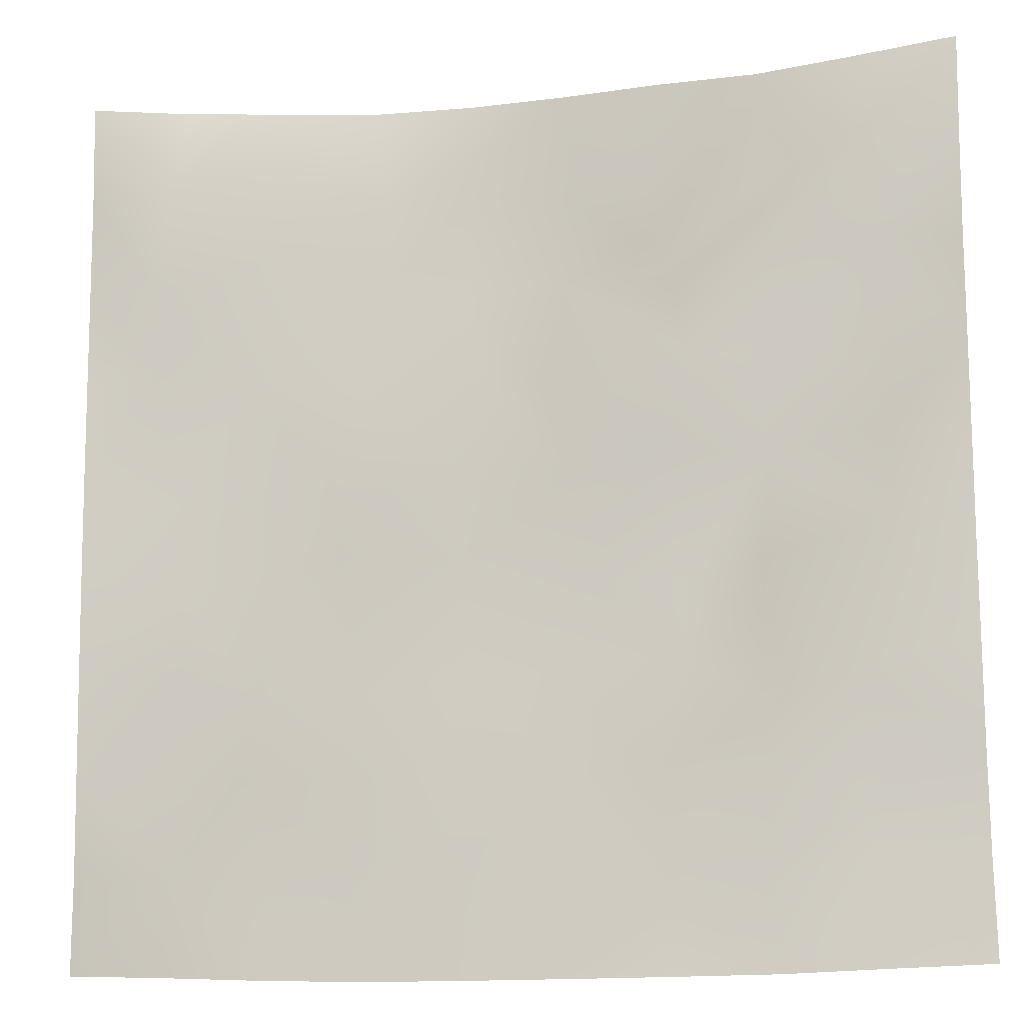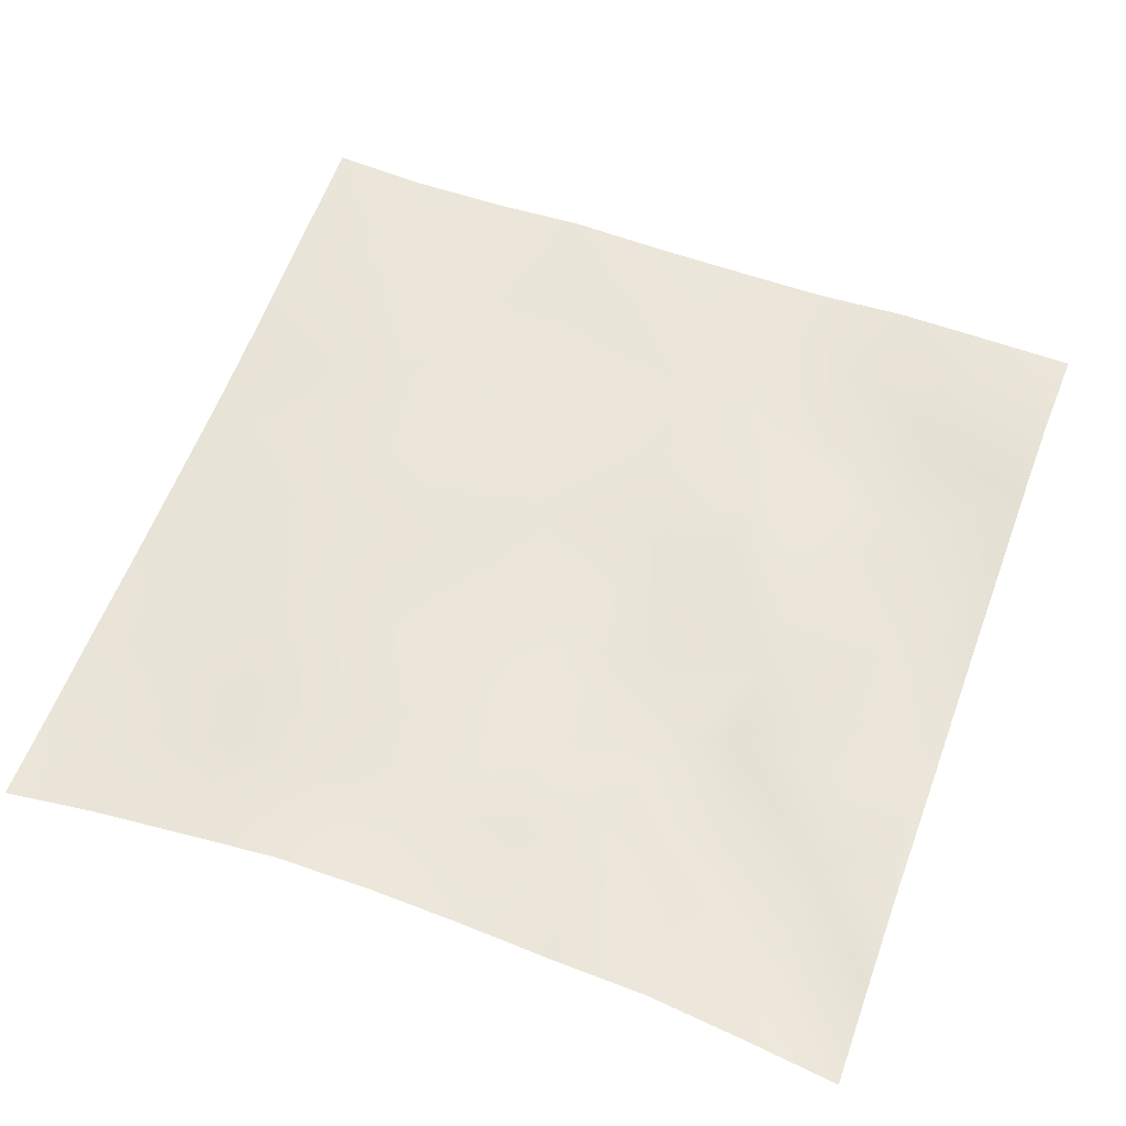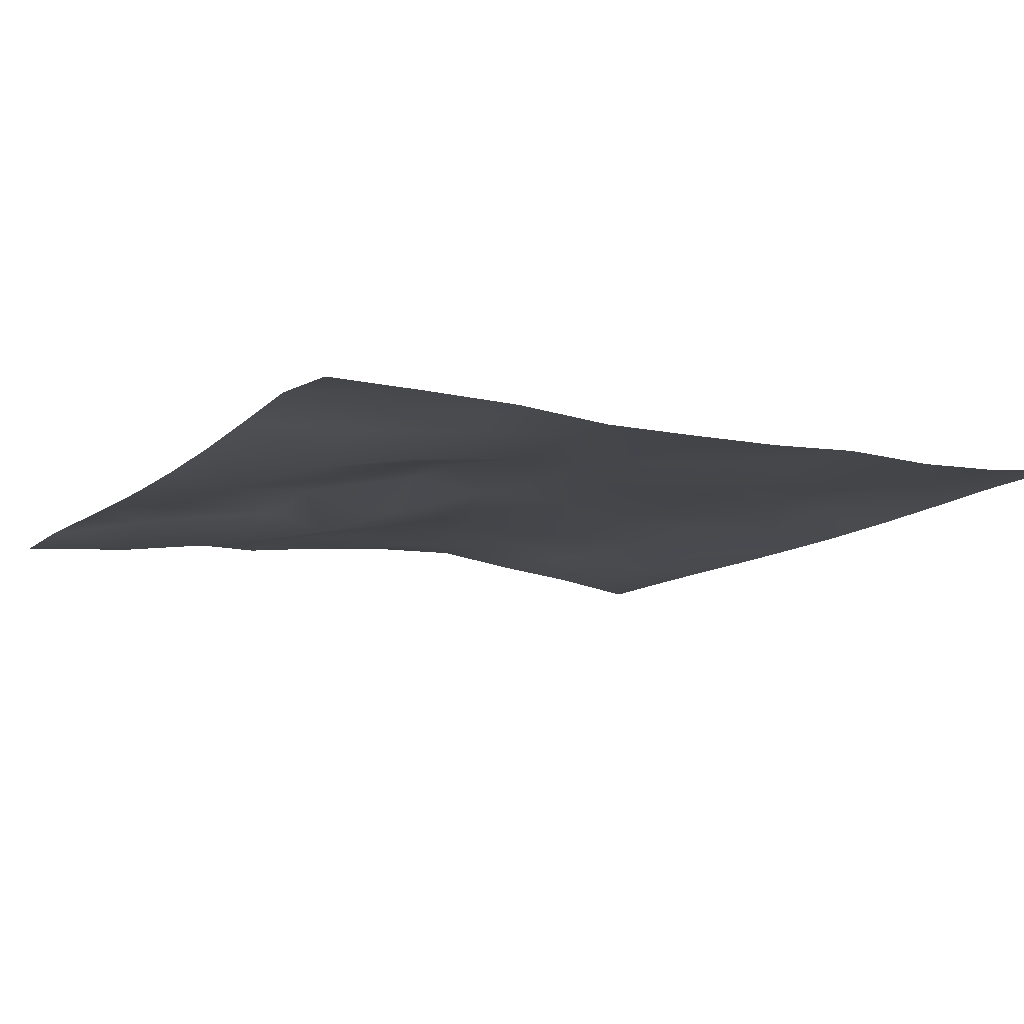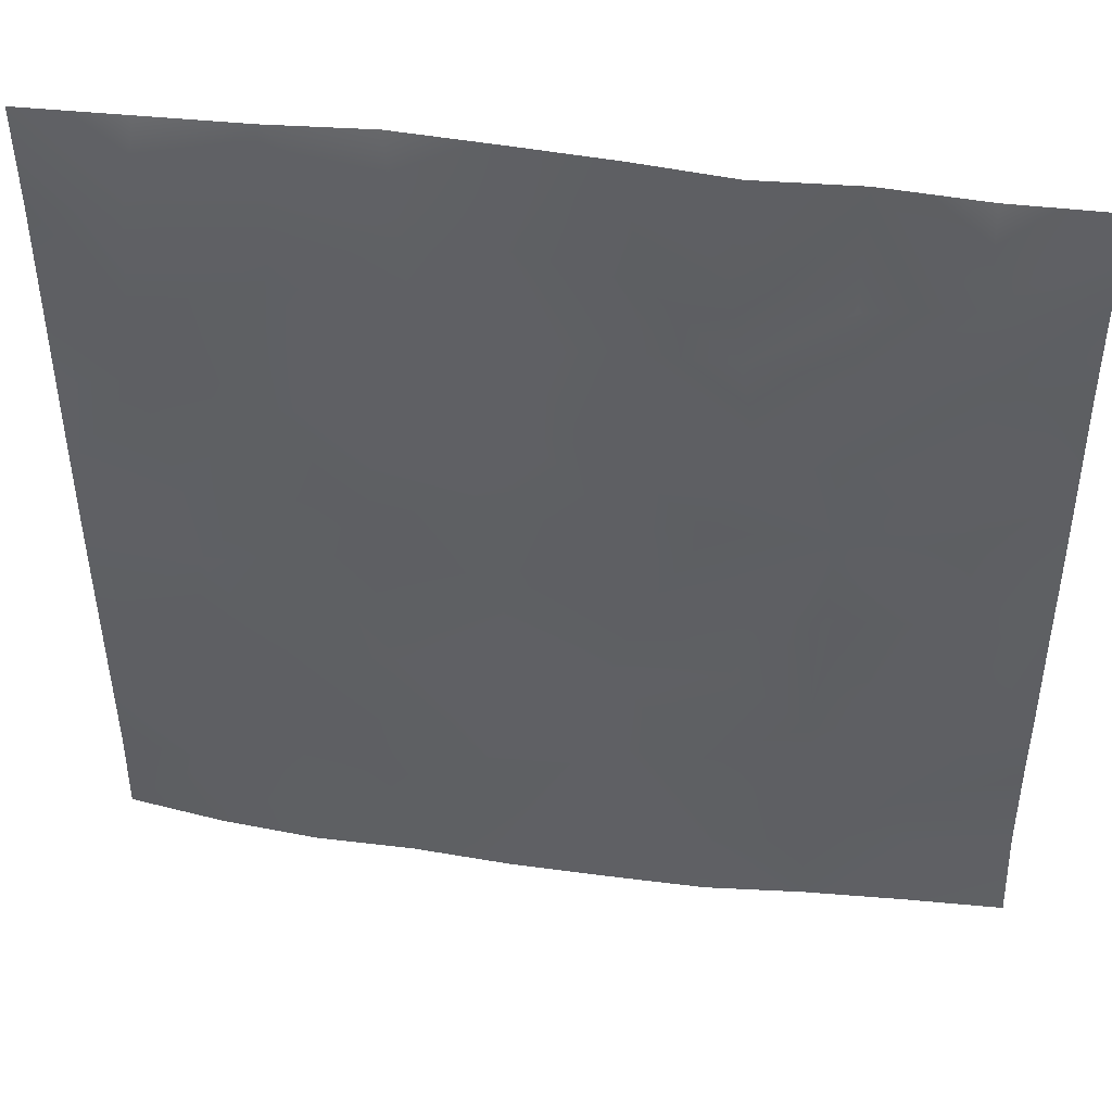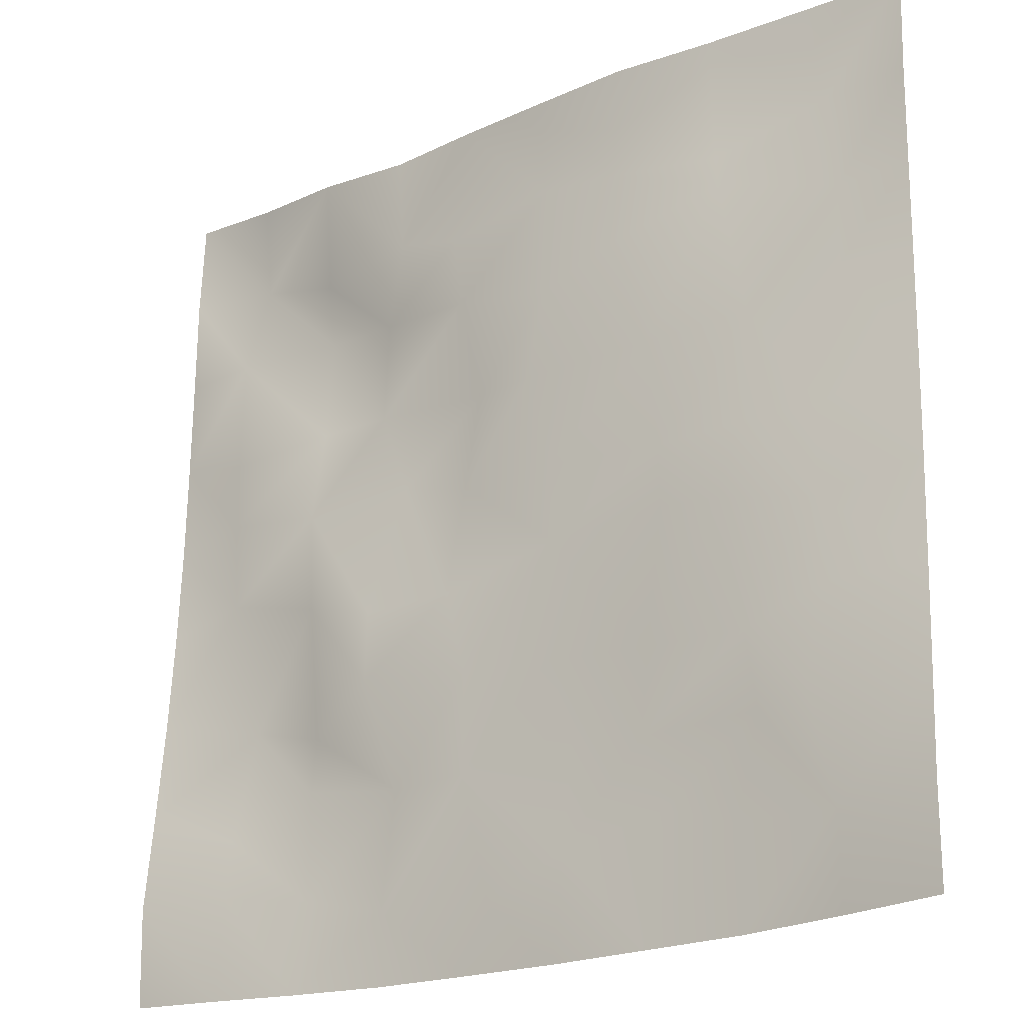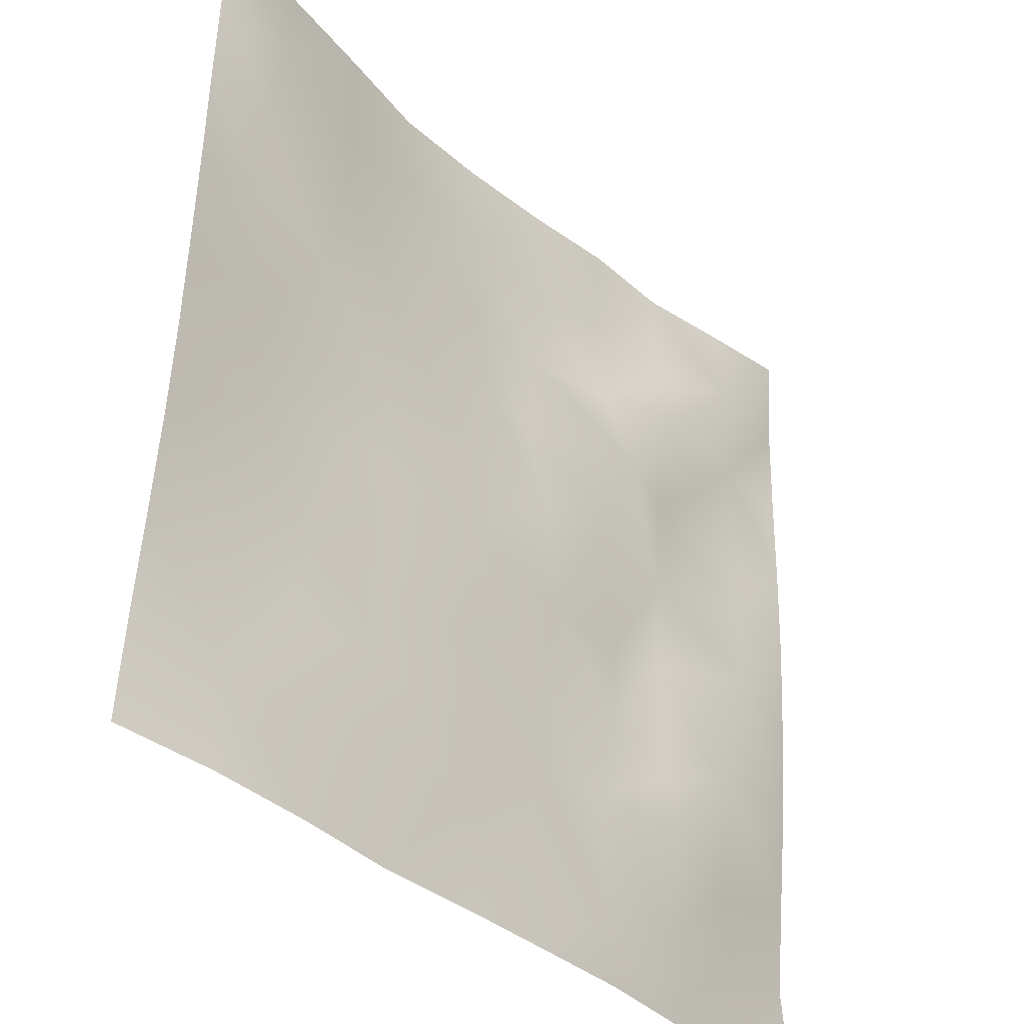
<metadata>
{"format":"obj","ext":"obj","renderer":"f3d","projection":"perspective","resolution":1024,"background":"white","views":[{"elev":-13.5,"azim":-167.8,"up":"+Y"},{"elev":57.2,"azim":-159.6,"up":"+Z"},{"elev":-9.7,"azim":-30.0,"up":"+Z"},{"elev":44.1,"azim":-170.8,"up":"+Y"},{"elev":-21.2,"azim":36.1,"up":"+Y"},{"elev":-36.4,"azim":130.6,"up":"+Y"}]}
</metadata>
<code>
o GNATVCloth
v -5.028 -4.98 0.4552
v 5.054 -4.994 0.4641
v -5.013 5.021 0.004229
v 4.987 5.021 0.004229
v -3.926 -5.018 0.4314
v -2.806 -5.063 0.3939
v -1.686 -5.083 0.2961
v -0.5609 -5.093 0.2903
v 0.5677 -5.1 0.2946
v 1.693 -5.098 0.3401
v 2.818 -5.074 0.2997
v 3.94 -5.031 0.3412
v 3.863 4.941 0.1601
v 2.746 4.887 0.2785
v 1.637 4.85 0.4265
v 0.5339 4.826 0.4005
v -0.5663 4.828 0.3286
v -1.665 4.835 0.2141
v -2.778 4.875 0.2423
v -3.887 4.93 0.1015
v -4.998 3.907 0.0817
v -4.99 2.792 0.1015
v -4.991 1.677 0.1169
v -4.991 0.5621 0.1453
v -4.988 -0.5495 0.2037
v -4.991 -1.659 0.2854
v -4.991 -2.767 0.3997
v -5 -3.871 0.5159
v 5.029 -3.886 0.4085
v 5.014 -2.778 0.3228
v 5 -1.667 0.2425
v 4.992 -0.5555 0.1797
v 4.989 0.5577 0.1379
v 4.984 1.673 0.1028
v 4.983 2.789 0.07754
v 4.978 3.905 0.04279
v -3.839 -3.868 0.4043
v -3.797 -3.22 0.3603
v -3.653 -1.945 0.1611
v -4.102 -0.2861 0.1219
v -4.133 0.7296 0.1562
v -4.128 1.515 0.1595
v -4.068 2.809 0.166
v -3.933 3.87 -0.07066
v -2.719 -4.043 0.3032
v -2.785 -2.775 0.2072
v -2.669 -2.184 0.2673
v -2.749 -0.638 0.3363
v -2.783 0.4949 0.3433
v -2.706 1.538 0.2269
v -2.847 2.855 -0.04345
v -2.768 3.528 0.148
v -1.659 -4.284 0.3151
v -1.493 -2.968 0.2998
v -1.89 -1.679 0.3934
v -1.874 -0.8803 0.3798
v -1.528 0.5978 0.159
v -1.987 1.652 0.0209
v -1.74 2.68 0.2541
v -1.571 3.699 0.2471
v -0.2328 -4.373 0.3169
v -0.5821 -2.936 0.3259
v -0.5483 -1.796 0.3358
v -0.8448 -0.8259 0.2809
v -0.6108 0.3878 0.2503
v -0.3805 1.418 0.2921
v -0.5847 2.605 0.3851
v -0.7607 3.491 0.3008
v 0.7404 -3.947 0.3261
v 0.8143 -2.659 0.2553
v 0.5225 -1.871 0.2968
v 0.6059 -0.5348 0.3004
v 0.5771 0.3661 0.2964
v 0.2911 1.476 0.3036
v 0.5139 2.453 0.3289
v 0.5371 3.718 0.3136
v 1.959 -3.706 0.2867
v 1.679 -2.896 0.271
v 1.821 -1.968 0.3263
v 1.98 -0.4384 0.286
v 1.964 0.2497 0.2835
v 1.816 1.511 0.2458
v 1.408 2.785 0.3166
v 1.463 3.638 0.2817
v 2.805 -3.967 0.3123
v 3.106 -2.876 0.3466
v 2.953 -1.999 0.3052
v 2.719 -0.5383 0.3291
v 2.965 0.2584 0.2993
v 3.063 1.559 0.2042
v 2.775 3.13 0.236
v 2.732 3.492 0.1838
v 3.933 -3.994 0.3557
v 3.668 -2.741 0.3707
v 3.876 -1.7 0.3109
v 3.811 -0.7466 0.2587
v 3.876 0.2658 0.2398
v 4.17 1.787 0.1551
v 4.133 2.748 0.05678
v 4.022 3.872 -0.001518
f 100 4 13
f 44 3 21
f 44 19 20
f 60 19 52
f 60 17 18
f 76 17 68
f 84 16 76
f 84 14 15
f 100 14 92
f 11 93 85
f 93 86 85
f 94 87 86
f 87 96 88
f 96 89 88
f 97 90 89
f 90 99 91
f 91 100 92
f 10 85 77
f 77 86 78
f 78 87 79
f 79 88 80
f 88 81 80
f 81 90 82
f 82 91 83
f 91 84 83
f 10 69 9
f 69 78 70
f 70 79 71
f 79 72 71
f 72 81 73
f 73 82 74
f 82 75 74
f 83 76 75
f 9 61 8
f 69 62 61
f 62 71 63
f 63 72 64
f 72 65 64
f 65 74 66
f 66 75 67
f 67 76 68
f 8 53 7
f 53 62 54
f 54 63 55
f 55 64 56
f 64 57 56
f 57 66 58
f 58 67 59
f 59 68 60
f 6 53 45
f 45 54 46
f 54 47 46
f 55 48 47
f 56 49 48
f 49 58 50
f 58 51 50
f 59 52 51
f 6 37 5
f 45 38 37
f 46 39 38
f 39 48 40
f 40 49 41
f 41 50 42
f 50 43 42
f 51 44 43
f 5 28 1
f 28 38 27
f 27 39 26
f 26 40 25
f 40 24 25
f 41 23 24
f 23 43 22
f 43 21 22
f 2 93 12
f 93 30 94
f 30 95 94
f 31 96 95
f 32 97 96
f 33 98 97
f 98 35 99
f 99 36 100
f 100 36 4
f 44 20 3
f 44 52 19
f 60 18 19
f 60 68 17
f 76 16 17
f 84 15 16
f 84 92 14
f 100 13 14
f 11 12 93
f 93 94 86
f 94 95 87
f 87 95 96
f 96 97 89
f 97 98 90
f 90 98 99
f 91 99 100
f 10 11 85
f 77 85 86
f 78 86 87
f 79 87 88
f 88 89 81
f 81 89 90
f 82 90 91
f 91 92 84
f 10 77 69
f 69 77 78
f 70 78 79
f 79 80 72
f 72 80 81
f 73 81 82
f 82 83 75
f 83 84 76
f 9 69 61
f 69 70 62
f 62 70 71
f 63 71 72
f 72 73 65
f 65 73 74
f 66 74 75
f 67 75 76
f 8 61 53
f 53 61 62
f 54 62 63
f 55 63 64
f 64 65 57
f 57 65 66
f 58 66 67
f 59 67 68
f 6 7 53
f 45 53 54
f 54 55 47
f 55 56 48
f 56 57 49
f 49 57 58
f 58 59 51
f 59 60 52
f 6 45 37
f 45 46 38
f 46 47 39
f 39 47 48
f 40 48 49
f 41 49 50
f 50 51 43
f 51 52 44
f 5 37 28
f 28 37 38
f 27 38 39
f 26 39 40
f 40 41 24
f 41 42 23
f 23 42 43
f 43 44 21
f 2 29 93
f 93 29 30
f 30 31 95
f 31 32 96
f 32 33 97
f 33 34 98
f 98 34 35
f 99 35 36

</code>
